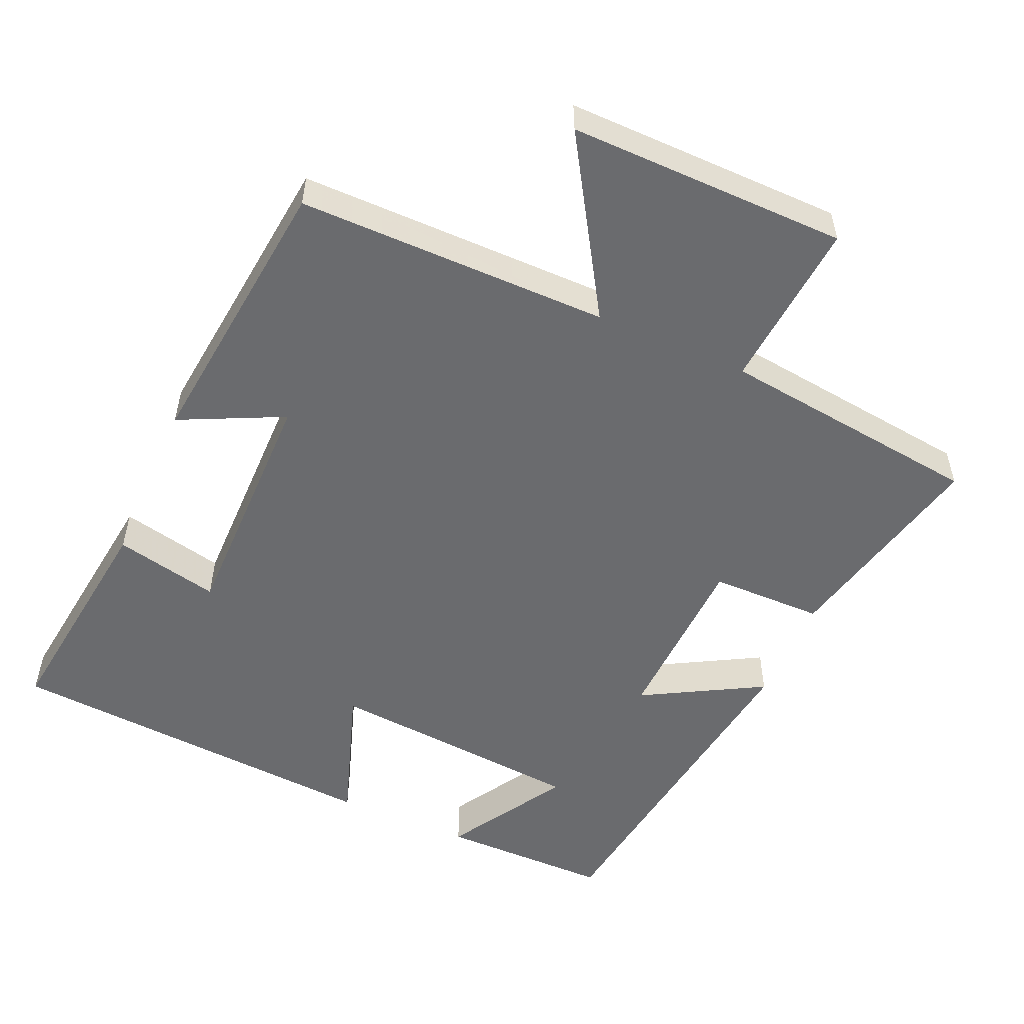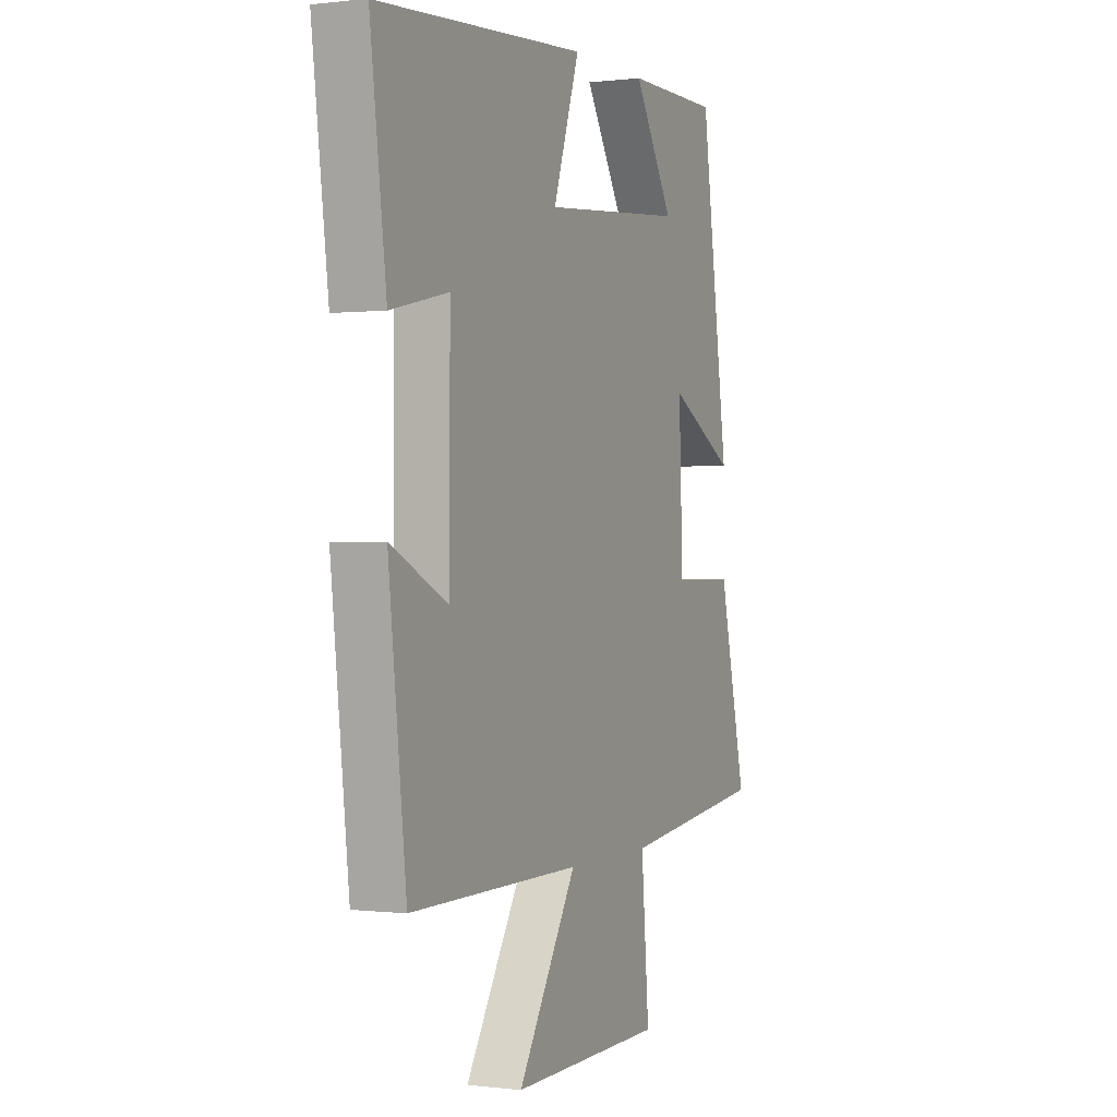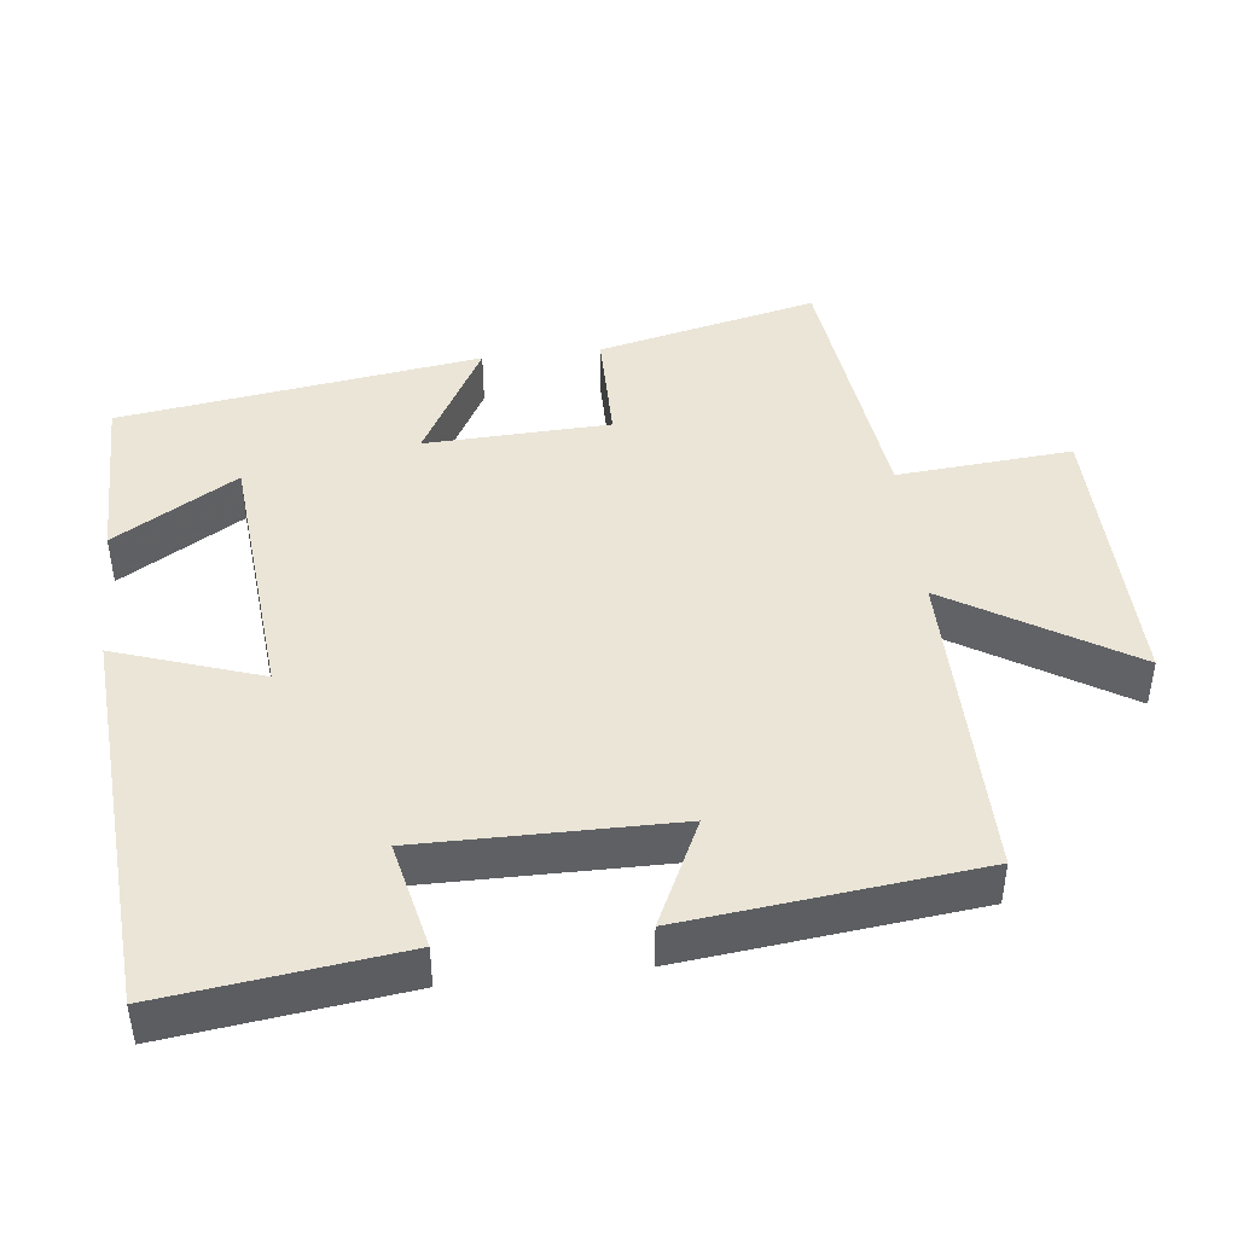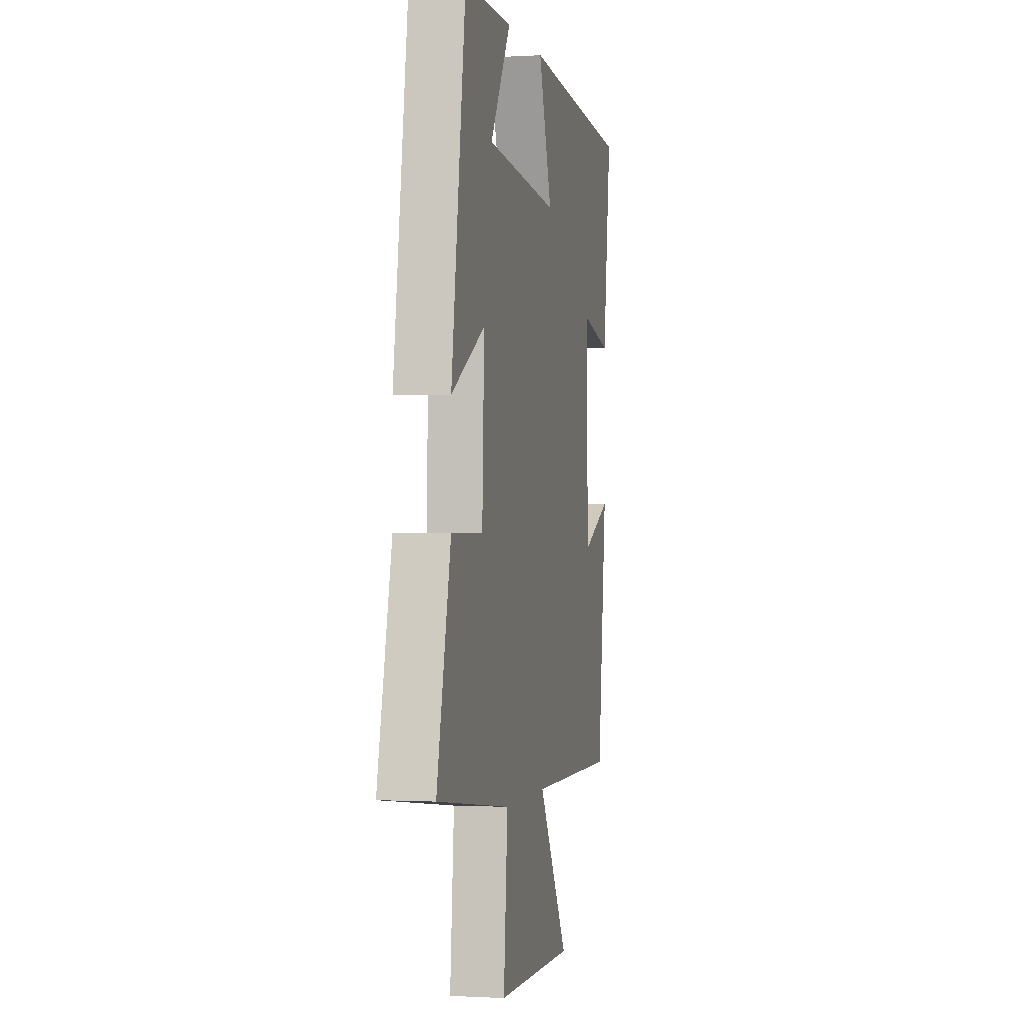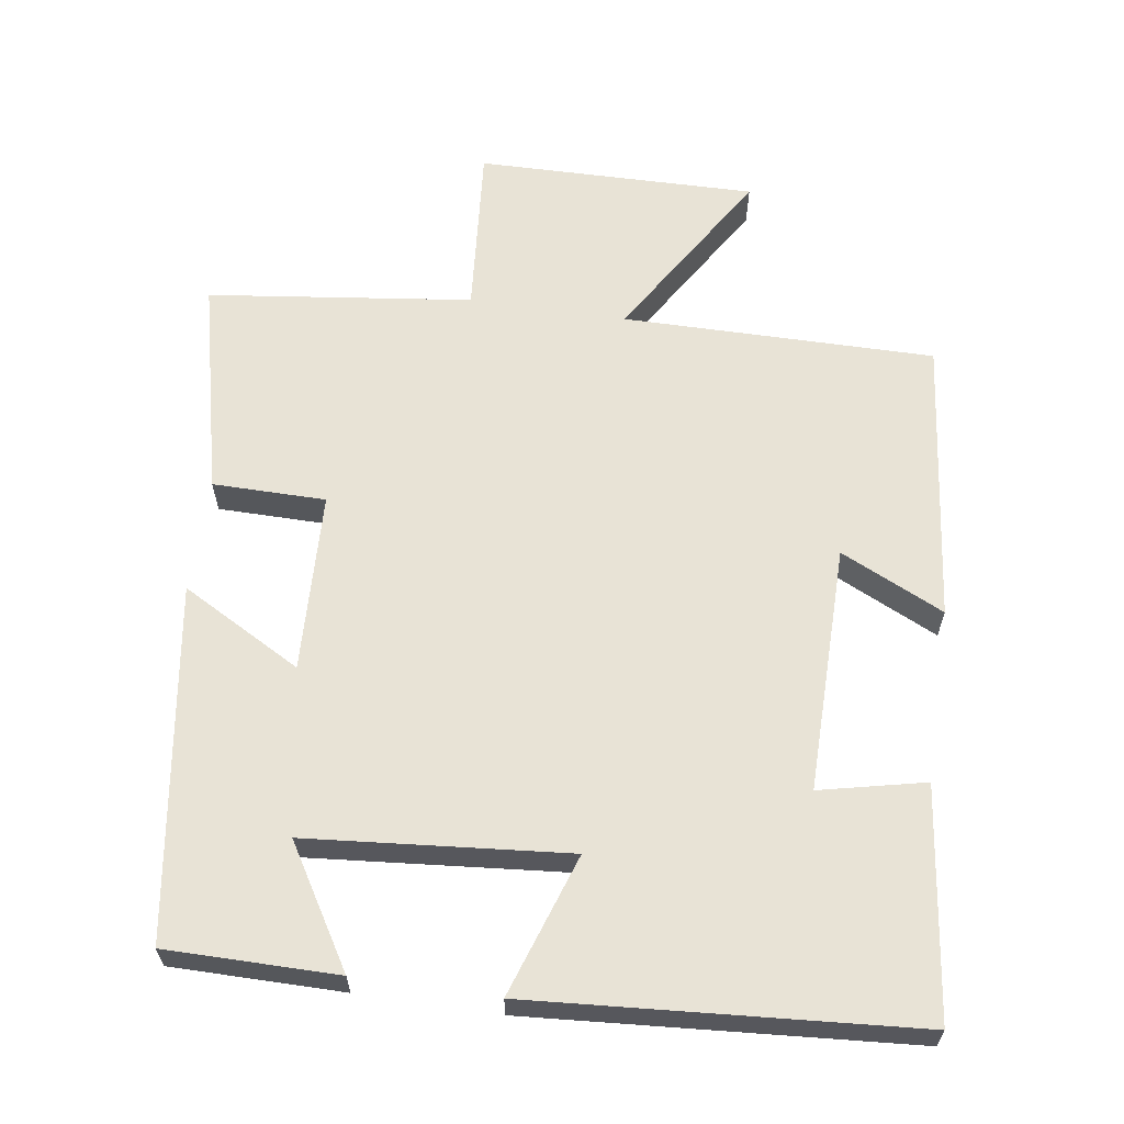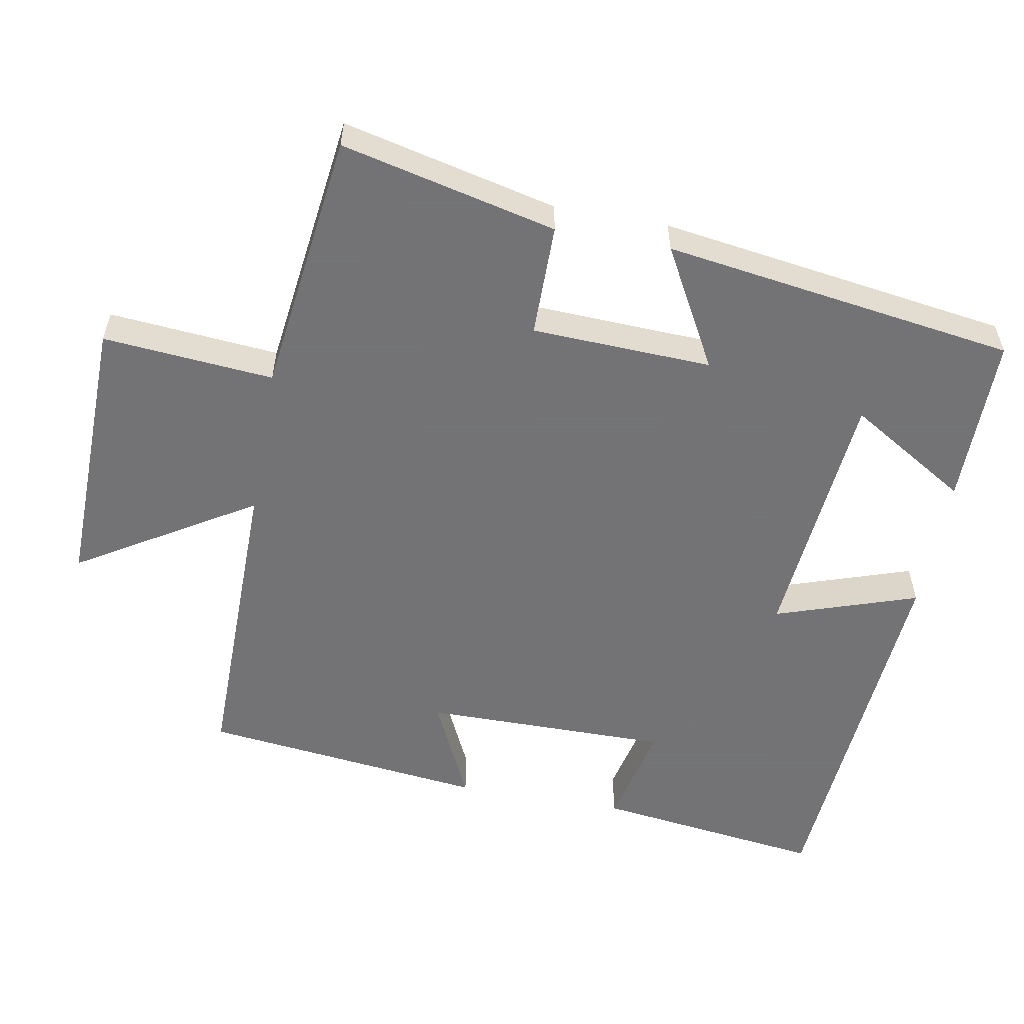
<metadata>
{"format":"obj","ext":"obj","renderer":"f3d","projection":"perspective","resolution":1024,"background":"white","views":[{"elev":-53.4,"azim":156.4,"up":"+Y"},{"elev":0.1,"azim":114.4,"up":"+Z"},{"elev":44.2,"azim":83.5,"up":"+Y"},{"elev":-0.7,"azim":-77.6,"up":"+Z"},{"elev":62.5,"azim":8.4,"up":"+Y"},{"elev":-56.0,"azim":-100.4,"up":"+Y"}]}
</metadata>
<code>
v -0.429 0.07 0.5
v -0.19 0.07 0.5
v -0.291 0.07 0.333
v 0.073 0.07 0.301
v 0.006 0.07 0.5
v 0.541 0.07 0.461
v 0.5 0.07 0.14
v 0.353 0.07 0.173
v 0.355 0.07 -0.173
v 0.5 0.07 -0.104
v 0.455 0.07 -0.502
v 0.019 0.07 -0.5
v 0.169 0.07 -0.745
v -0.221 0.07 -0.739
v -0.201 0.07 -0.5
v -0.57 0.07 -0.454
v -0.5 0.07 -0.153
v -0.342 0.07 -0.152
v -0.332 0.07 0.1
v -0.5 0.07 0.007
v -0.429 0 0.5
v -0.19 0 0.5
v -0.291 0 0.333
v 0.073 0 0.301
v 0.006 0 0.5
v 0.541 0 0.461
v 0.5 0 0.14
v 0.353 0 0.173
v 0.355 0 -0.173
v 0.5 0 -0.104
v 0.455 0 -0.502
v 0.019 0 -0.5
v 0.169 0 -0.745
v -0.221 0 -0.739
v -0.201 0 -0.5
v -0.57 0 -0.454
v -0.5 0 -0.153
v -0.342 0 -0.152
v -0.332 0 0.1
v -0.5 0 0.007
f 19 20 1
f 15 16 17 18
f 15 18 19
f 12 13 14 15
f 12 15 19
f 9 10 11 12
f 8 9 12 19
f 5 6 7 8
f 4 5 8
f 3 4 8 19
f 1 2 3
f 1 3 19
f 21 40 39
f 38 37 36 35
f 39 38 35
f 35 34 33 32
f 39 35 32
f 32 31 30 29
f 39 32 29 28
f 28 27 26 25
f 28 25 24
f 39 28 24 23
f 23 22 21
f 39 23 21
f 1 21 22 2
f 2 22 23 3
f 3 23 24 4
f 4 24 25 5
f 5 25 26 6
f 6 26 27 7
f 7 27 28 8
f 8 28 29 9
f 9 29 30 10
f 10 30 31 11
f 11 31 32 12
f 12 32 33 13
f 13 33 34 14
f 14 34 35 15
f 15 35 36 16
f 16 36 37 17
f 17 37 38 18
f 18 38 39 19
f 19 39 40 20
f 20 40 21 1

</code>
